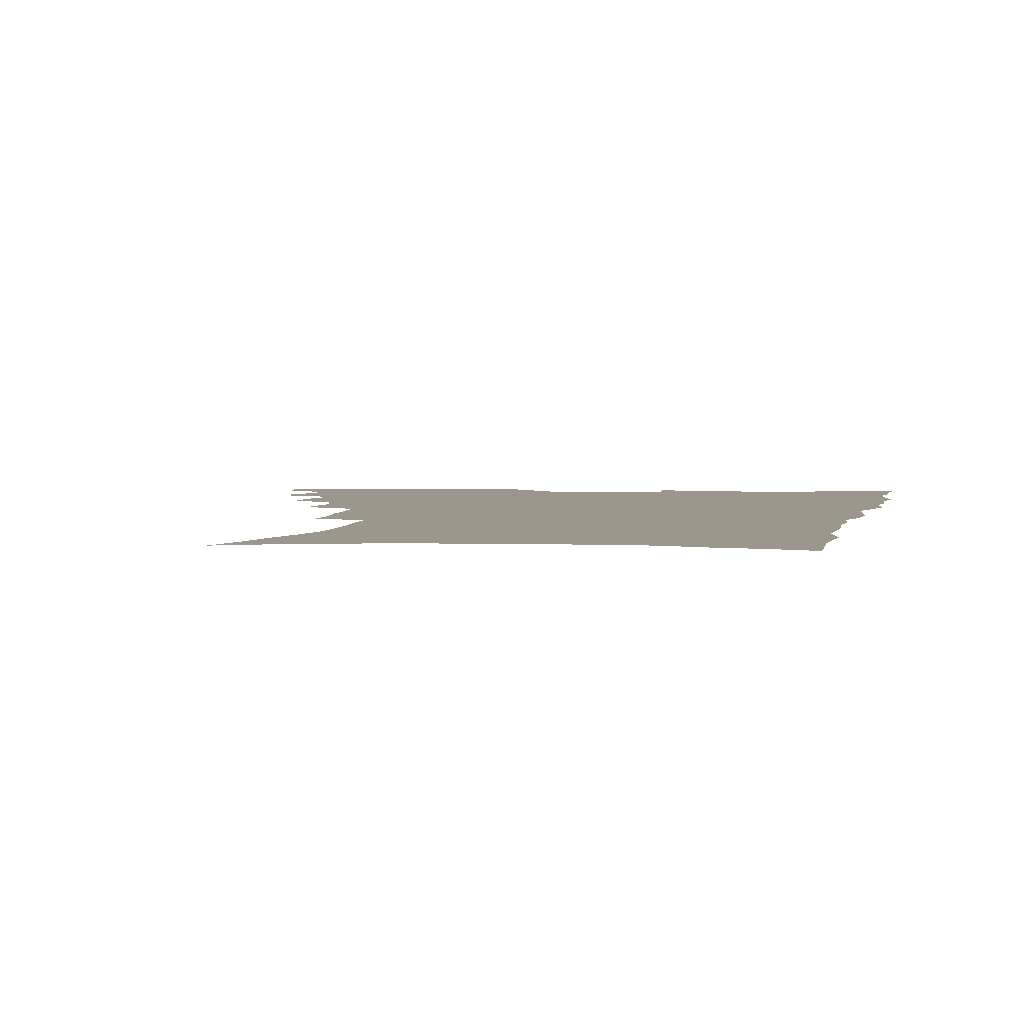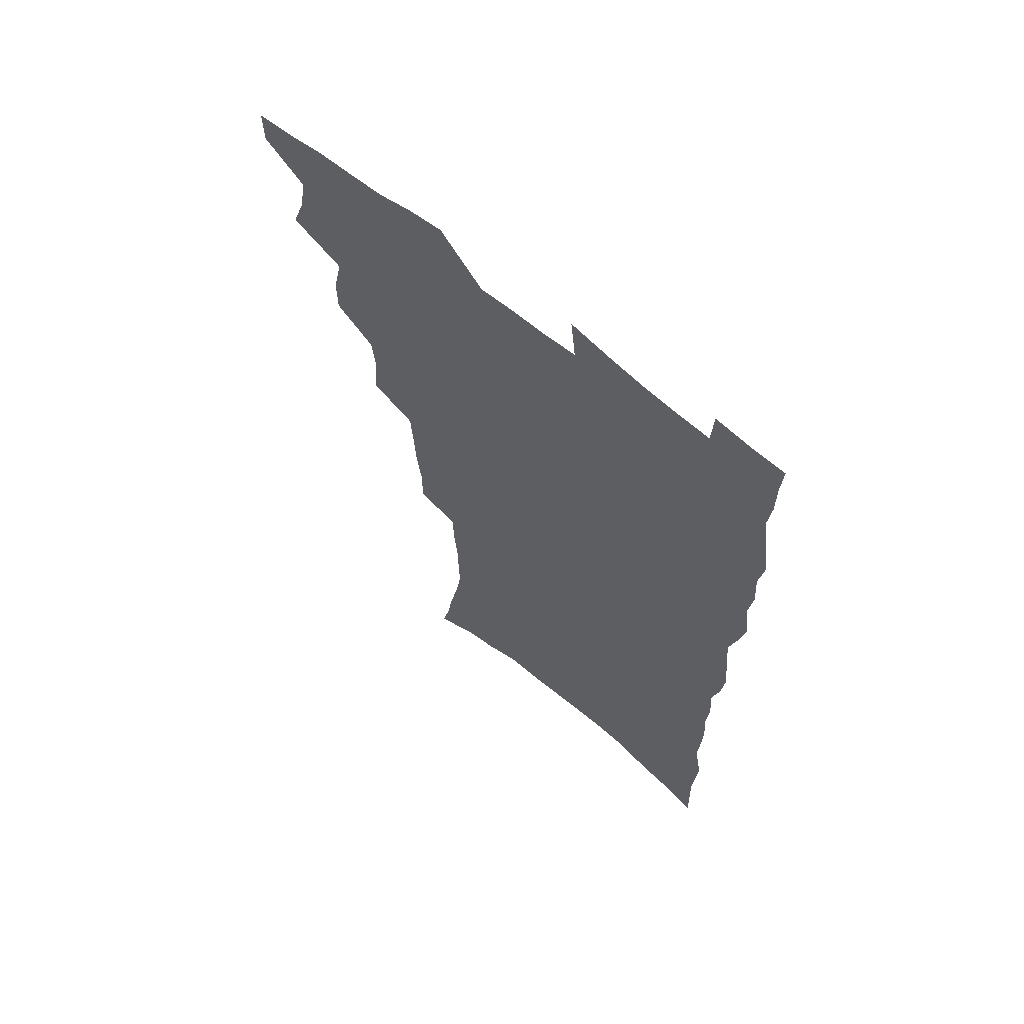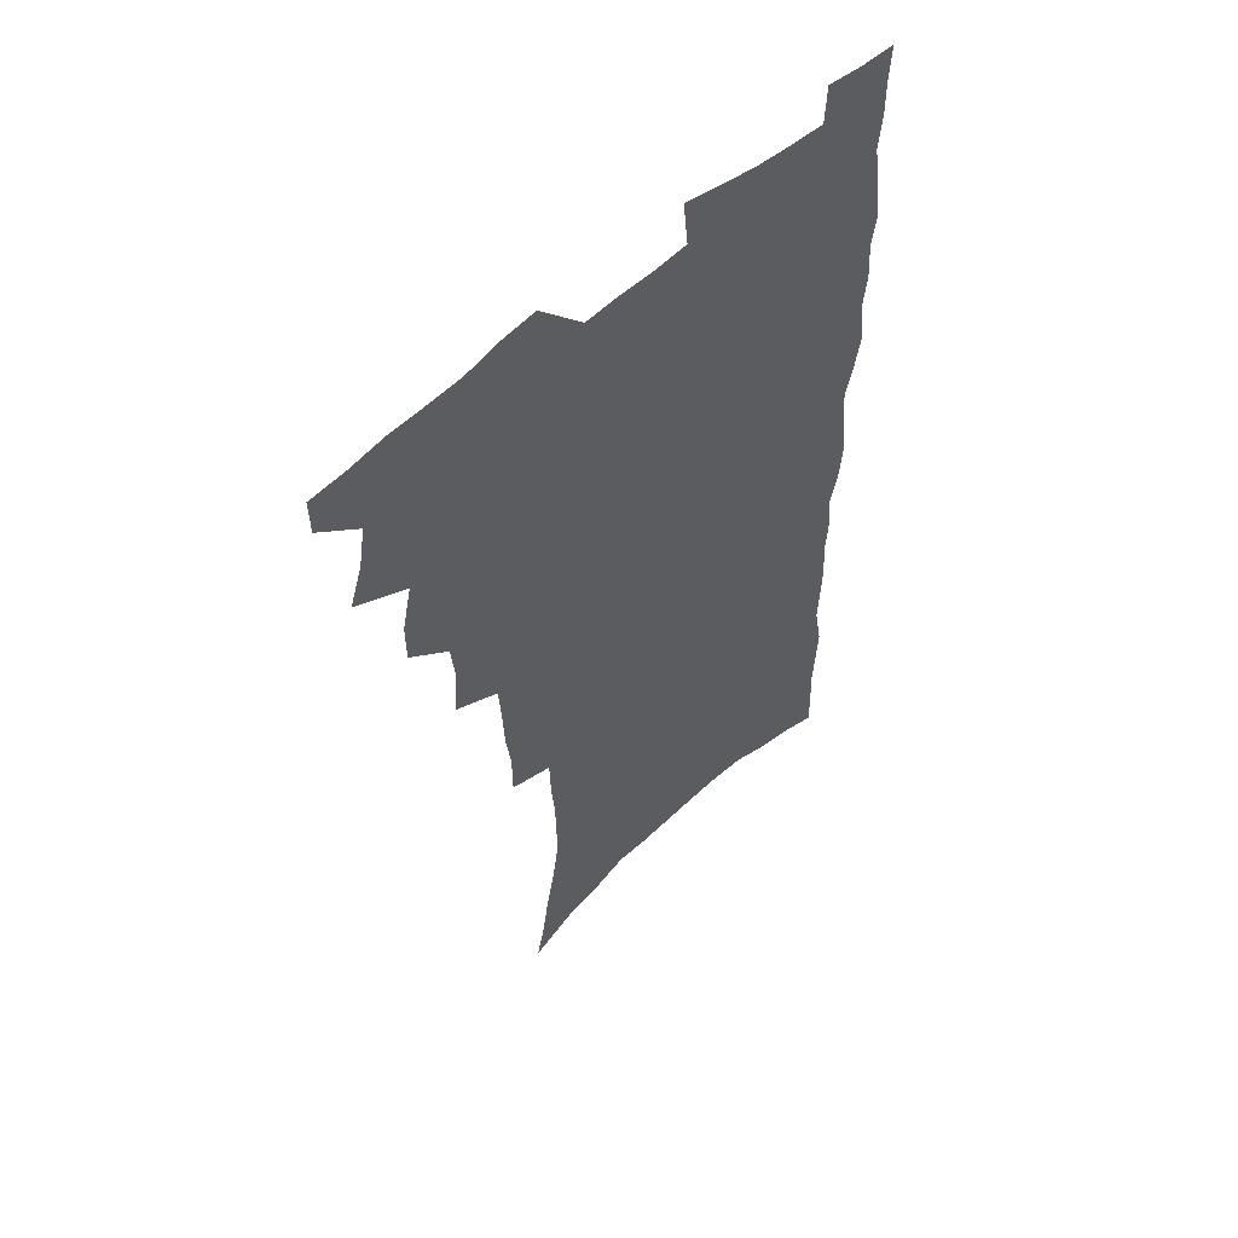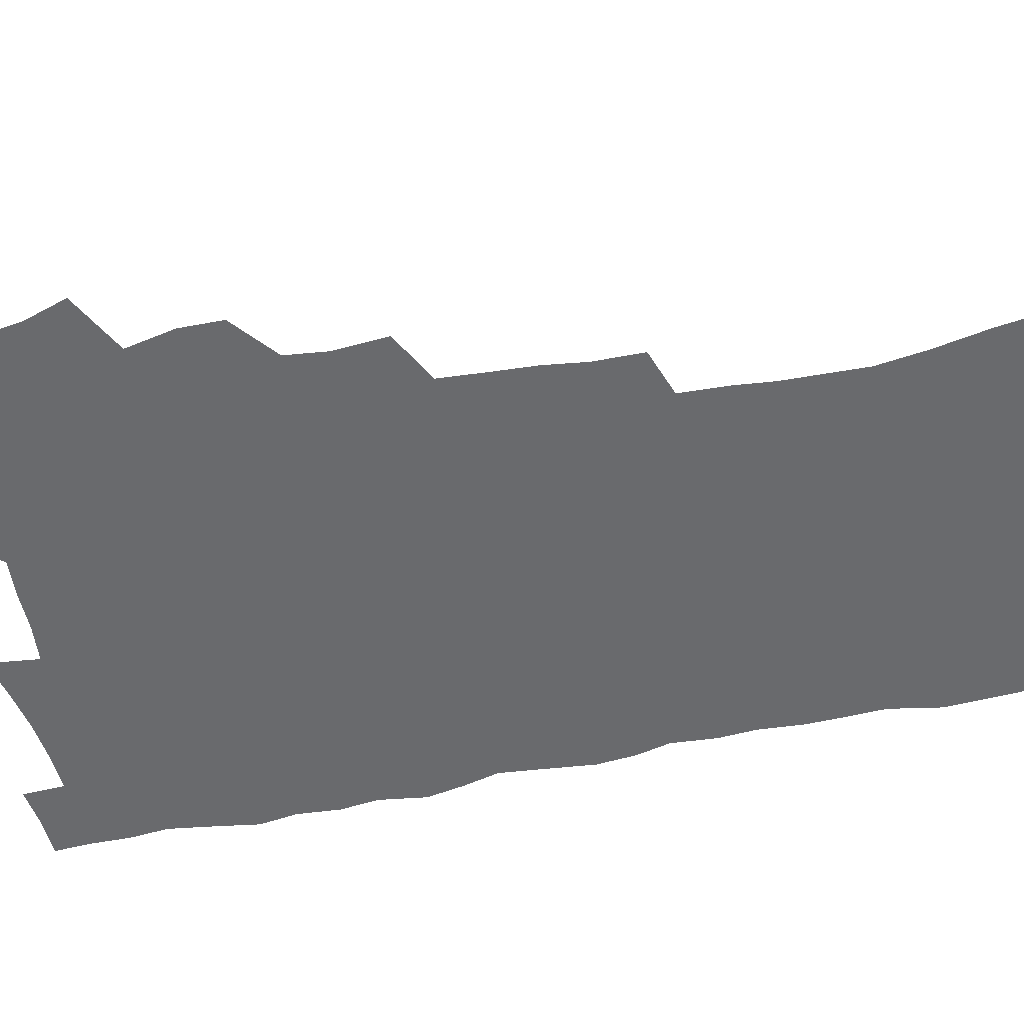
<metadata>
{"format":"obj","ext":"obj","renderer":"f3d","projection":"perspective","resolution":1024,"background":"white","views":[{"elev":2.7,"azim":10.1,"up":"+Z"},{"elev":65.4,"azim":40.1,"up":"+Y"},{"elev":55.8,"azim":-43.8,"up":"+Y"},{"elev":-53.0,"azim":-78.1,"up":"+Z"}]}
</metadata>
<code>
v 480.6 535.5 0
v 480.4 550.2 0
v 489.8 488.7 0
v 495.3 504.9 0
v 497.9 521.2 0
v 497.6 535.9 0
v 495.5 551.4 0
v 508.1 441.9 0
v 508 458.2 0
v 512 476.8 0
v 515.7 493.2 0
v 513.2 507 0
v 514.6 522 0
v 513.3 536.6 0
v 510 554 0
v 524.9 392 0
v 526.5 412.3 0
v 524.9 428.1 0
v 528.6 447.2 0
v 528.7 463.2 0
v 528.3 478.3 0
v 529.5 493.7 0
v 530.1 508.5 0
v 529.8 522.8 0
v 528.5 536.9 0
v 525.2 554.6 0
v 547.8 313.1 0
v 547.7 331.7 0
v 545.7 347.4 0
v 544.8 364.8 0
v 543.8 382 0
v 543 399.3 0
v 543 416.6 0
v 546.1 435.8 0
v 544.2 449.7 0
v 545.5 465.7 0
v 546.1 480.8 0
v 544.6 494.9 0
v 545.1 509.3 0
v 544.3 523.8 0
v 542.7 538.5 0
v 540 555.7 0
v 555 168.4 0
v 558.9 186.5 0
v 561.4 204 0
v 565.5 224.2 0
v 568.1 243.1 0
v 567.8 258.1 0
v 567.5 273.8 0
v 566.1 288.8 0
v 565.5 306.9 0
v 564.8 324.5 0
v 563.1 339.9 0
v 562.2 356.2 0
v 561.1 372.3 0
v 560.3 388.7 0
v 560.6 405.9 0
v 560.5 422.2 0
v 560.2 437.4 0
v 562.1 454 0
v 560.8 467.5 0
v 561.3 482.2 0
v 562.3 496.4 0
v 560.3 510.6 0
v 558.8 525.3 0
v 557.2 540.6 0
v 554.2 559.5 0
v 574.2 179.3 0
v 574.2 193.4 0
v 580.1 217.2 0
v 581.8 234.9 0
v 582.5 251.4 0
v 582.6 267.4 0
v 581.2 281.5 0
v 579.5 295.8 0
v 580.1 315.4 0
v 579.2 331.5 0
v 578.3 346.8 0
v 577.8 363 0
v 576.1 377.4 0
v 576.4 394.6 0
v 575.2 408.7 0
v 576.1 425.5 0
v 575.5 439.9 0
v 575.9 455.1 0
v 575.9 469.3 0
v 576.2 483.6 0
v 575.6 497.4 0
v 575.8 511 0
v 574.2 525.3 0
v 572.2 541.1 0
v 568.7 561.4 0
v 587.3 182.4 0
v 592.4 205.7 0
v 595.2 225.6 0
v 595.1 240.4 0
v 596.5 259.4 0
v 595.4 272.9 0
v 594.1 286.9 0
v 594 304.5 0
v 592.9 319.3 0
v 591.6 333.6 0
v 592.7 352.8 0
v 591.6 366.7 0
v 590.5 381.4 0
v 590.3 397.2 0
v 590.5 412.6 0
v 590.7 428 0
v 590 441.8 0
v 590.1 456.3 0
v 591 471.2 0
v 590.6 484.4 0
v 590 498 0
v 589.5 511.8 0
v 588.3 526.5 0
v 587.3 541 0
v 602.9 189 0
v 605.9 209.4 0
v 607.3 227.5 0
v 607.8 244.3 0
v 608 260.3 0
v 607.3 274.8 0
v 606.9 291.1 0
v 606.3 307 0
v 605.9 323.6 0
v 606 340.7 0
v 605.1 352.8 0
v 604.6 369.3 0
v 604.3 384.7 0
v 604.7 401 0
v 604.1 414 0
v 604.2 429.1 0
v 604 443.1 0
v 603.9 457.1 0
v 604.2 471.1 0
v 604.3 484.8 0
v 604.5 498.3 0
v 603.7 512.2 0
v 602.5 527.1 0
v 601.6 541.9 0
v 616.3 188.5 0
v 619.2 213 0
v 620 230.7 0
v 620 246 0
v 620.1 262.8 0
v 619.6 277.4 0
v 619 292.2 0
v 618.8 309.8 0
v 618.6 326.9 0
v 618.2 341.8 0
v 617.7 355 0
v 617.5 370.7 0
v 617.3 385.5 0
v 617.3 400.8 0
v 617.1 413.8 0
v 617.5 430.2 0
v 617.4 443.6 0
v 617.7 458.1 0
v 617.9 471.7 0
v 617.8 484.9 0
v 618 498.6 0
v 618 512.1 0
v 618 525.7 0
v 616.4 541.7 0
v 630.4 189.3 0
v 631.7 212.4 0
v 632.2 231.1 0
v 632.2 247.7 0
v 632.2 264.1 0
v 631.9 278.9 0
v 631.5 295.4 0
v 631.1 310.7 0
v 630.9 326.7 0
v 630.6 341.7 0
v 630.4 356.2 0
v 630.3 370.9 0
v 630.2 386.8 0
v 630.2 400.7 0
v 630.3 415.2 0
v 630.5 430.5 0
v 630.7 443.9 0
v 630.9 458 0
v 631.2 471.5 0
v 631.3 484.9 0
v 631.6 498.5 0
v 631.7 512 0
v 631.8 525.5 0
v 630.6 542.9 0
v 628.4 562.4 0
v 644.4 190.3 0
v 644.5 213.5 0
v 644.4 231.1 0
v 644.5 246.1 0
v 644.2 263.7 0
v 644.1 279.6 0
v 643.8 295.1 0
v 643.3 312.1 0
v 643.2 326.8 0
v 643.2 340.8 0
v 643.1 355.3 0
v 643 371.6 0
v 643 386.3 0
v 643.2 400.6 0
v 643.4 415 0
v 643.5 429.9 0
v 643.9 443.6 0
v 644.2 457.7 0
v 644.6 471.2 0
v 645 485.3 0
v 645.4 498.6 0
v 645.5 511.8 0
v 645.6 525.9 0
v 645.6 541.2 0
v 644.6 558.5 0
v 658.4 190.6 0
v 657.5 211.7 0
v 657.1 228.8 0
v 656.7 245.5 0
v 658.4 257.5 0
v 656.5 277.8 0
v 656.3 293.7 0
v 655.9 309.5 0
v 655.5 325.9 0
v 655.5 340.7 0
v 655.7 355.3 0
v 655.7 370.4 0
v 655.9 385 0
v 656.4 399 0
v 656.6 413.9 0
v 657.1 427.9 0
v 657.3 442.5 0
v 658.1 456 0
v 658.1 470.6 0
v 658.5 484.4 0
v 658.7 498.2 0
v 659.4 511.8 0
v 659.8 525.7 0
v 660.4 539.7 0
v 660.3 555.5 0
v 672.2 189.4 0
v 671 208.4 0
v 669.6 228 0
v 670.4 241.8 0
v 670.1 257.7 0
v 668.2 278.7 0
v 668.8 292.2 0
v 667.9 309.7 0
v 667.7 324.7 0
v 668.1 338.9 0
v 668.7 353 0
v 668.3 369.1 0
v 669.2 382.8 0
v 669.7 397.1 0
v 671.2 410.4 0
v 671.2 425.3 0
v 670.9 440.9 0
v 671.7 454.7 0
v 672 469.1 0
v 671.7 484.1 0
v 672.5 497.5 0
v 673.2 511.1 0
v 674 525.2 0
v 674.6 539.4 0
v 675.3 553.9 0
v 687.5 183.3 0
v 685.4 203.4 0
v 682.7 224.8 0
v 683.3 239.5 0
v 682.4 256.9 0
v 682.7 272.3 0
v 681.5 289.7 0
v 681.9 304.2 0
v 680.2 322 0
v 682.1 334.7 0
v 682.3 349.6 0
v 683.4 363.7 0
v 683 379.4 0
v 683.8 393.8 0
v 684.9 407.9 0
v 684.7 423.5 0
v 685.9 437.3 0
v 686 452.6 0
v 686.5 467.1 0
v 686.3 482 0
v 687.2 495.9 0
v 687.5 510.3 0
v 688.2 524.3 0
v 688.9 538.3 0
v 689.8 553 0
v 690.6 568.9 0
v 701.7 180 0
v 699.9 198.7 0
v 699.6 215.4 0
v 698.9 232.3 0
v 696.6 251.3 0
v 696.9 266.7 0
v 696.7 282.5 0
v 696 298.7 0
v 696.9 313.3 0
v 697 328.5 0
v 697.6 343.3 0
v 699.6 356.9 0
v 699.4 372.8 0
v 699.1 388.7 0
v 699.8 403.7 0
v 699.7 419.5 0
v 699.9 434.7 0
v 702.3 448.4 0
v 702.4 463.7 0
v 700.6 480.1 0
v 702.7 493.7 0
v 702.7 508.7 0
v 702.6 523.6 0
v 703 537.5 0
v 704.6 552.2 0
v 705.5 566.9 0
v 717 174 0
v 716.6 190.4 0
v 716 207.1 0
v 716.9 221.9 0
v 717.8 237 0
v 714.3 256.8 0
v 715.1 271.4 0
v 715.6 286.5 0
v 714.6 303.2 0
v 715.7 317.8 0
v 714.6 334.7 0
v 717.8 347.7 0
v 719.2 362.4 0
v 717.6 380 0
v 716 397.8 0
v 719.5 411.3 0
v 722.3 425.5 0
v 719.9 443.3 0
v 721.7 457.8 0
v 720.7 474.2 0
v 722.8 488.5 0
v 720.3 505.5 0
v 718 522.4 0
v 719.5 536.9 0
v 719.4 551.6 0
v 720.3 566.3 0
f 5 6 1
f 1 6 2
f 6 7 2
f 10 11 3
f 3 11 4
f 11 12 4
f 4 12 5
f 12 13 5
f 5 13 6
f 13 14 6
f 6 14 7
f 14 15 7
f 18 19 8
f 8 19 9
f 19 20 9
f 9 20 10
f 20 21 10
f 10 21 11
f 21 22 11
f 11 22 12
f 22 23 12
f 12 23 13
f 23 24 13
f 13 24 14
f 24 25 14
f 14 25 15
f 25 26 15
f 31 32 16
f 16 32 17
f 32 33 17
f 17 33 18
f 33 34 18
f 18 34 19
f 34 35 19
f 19 35 20
f 35 36 20
f 20 36 21
f 36 37 21
f 21 37 22
f 37 38 22
f 22 38 23
f 38 39 23
f 23 39 24
f 39 40 24
f 24 40 25
f 40 41 25
f 25 41 26
f 41 42 26
f 51 52 27
f 27 52 28
f 52 53 28
f 28 53 29
f 53 54 29
f 29 54 30
f 54 55 30
f 30 55 31
f 55 56 31
f 31 56 32
f 56 57 32
f 32 57 33
f 57 58 33
f 33 58 34
f 58 59 34
f 34 59 35
f 59 60 35
f 35 60 36
f 60 61 36
f 36 61 37
f 61 62 37
f 37 62 38
f 62 63 38
f 38 63 39
f 63 64 39
f 39 64 40
f 64 65 40
f 40 65 41
f 65 66 41
f 41 66 42
f 66 67 42
f 43 68 44
f 68 69 44
f 44 69 45
f 69 70 45
f 45 70 46
f 70 71 46
f 46 71 47
f 71 72 47
f 47 72 48
f 72 73 48
f 48 73 49
f 73 74 49
f 49 74 50
f 74 75 50
f 50 75 51
f 75 76 51
f 51 76 52
f 76 77 52
f 52 77 53
f 77 78 53
f 53 78 54
f 78 79 54
f 54 79 55
f 79 80 55
f 55 80 56
f 80 81 56
f 56 81 57
f 81 82 57
f 57 82 58
f 82 83 58
f 58 83 59
f 83 84 59
f 59 84 60
f 84 85 60
f 60 85 61
f 85 86 61
f 61 86 62
f 86 87 62
f 62 87 63
f 87 88 63
f 63 88 64
f 88 89 64
f 64 89 65
f 89 90 65
f 65 90 66
f 90 91 66
f 66 91 67
f 91 92 67
f 68 93 69
f 93 94 69
f 69 94 70
f 94 95 70
f 70 95 71
f 95 96 71
f 71 96 72
f 96 97 72
f 72 97 73
f 97 98 73
f 73 98 74
f 98 99 74
f 74 99 75
f 99 100 75
f 75 100 76
f 100 101 76
f 76 101 77
f 101 102 77
f 77 102 78
f 102 103 78
f 78 103 79
f 103 104 79
f 79 104 80
f 104 105 80
f 80 105 81
f 105 106 81
f 81 106 82
f 106 107 82
f 82 107 83
f 107 108 83
f 83 108 84
f 108 109 84
f 84 109 85
f 109 110 85
f 85 110 86
f 110 111 86
f 86 111 87
f 111 112 87
f 87 112 88
f 112 113 88
f 88 113 89
f 113 114 89
f 89 114 90
f 114 115 90
f 90 115 91
f 115 116 91
f 91 116 92
f 93 117 94
f 117 118 94
f 94 118 95
f 118 119 95
f 95 119 96
f 119 120 96
f 96 120 97
f 120 121 97
f 97 121 98
f 121 122 98
f 98 122 99
f 122 123 99
f 99 123 100
f 123 124 100
f 100 124 101
f 124 125 101
f 101 125 102
f 125 126 102
f 102 126 103
f 126 127 103
f 103 127 104
f 127 128 104
f 104 128 105
f 128 129 105
f 105 129 106
f 129 130 106
f 106 130 107
f 130 131 107
f 107 131 108
f 131 132 108
f 108 132 109
f 132 133 109
f 109 133 110
f 133 134 110
f 110 134 111
f 134 135 111
f 111 135 112
f 135 136 112
f 112 136 113
f 136 137 113
f 113 137 114
f 137 138 114
f 114 138 115
f 138 139 115
f 115 139 116
f 139 140 116
f 117 141 118
f 141 142 118
f 118 142 119
f 142 143 119
f 119 143 120
f 143 144 120
f 120 144 121
f 144 145 121
f 121 145 122
f 145 146 122
f 122 146 123
f 146 147 123
f 123 147 124
f 147 148 124
f 124 148 125
f 148 149 125
f 125 149 126
f 149 150 126
f 126 150 127
f 150 151 127
f 127 151 128
f 151 152 128
f 128 152 129
f 152 153 129
f 129 153 130
f 153 154 130
f 130 154 131
f 154 155 131
f 131 155 132
f 155 156 132
f 132 156 133
f 156 157 133
f 133 157 134
f 157 158 134
f 134 158 135
f 158 159 135
f 135 159 136
f 159 160 136
f 136 160 137
f 160 161 137
f 137 161 138
f 161 162 138
f 138 162 139
f 162 163 139
f 139 163 140
f 163 164 140
f 141 165 142
f 165 166 142
f 142 166 143
f 166 167 143
f 143 167 144
f 167 168 144
f 144 168 145
f 168 169 145
f 145 169 146
f 169 170 146
f 146 170 147
f 170 171 147
f 147 171 148
f 171 172 148
f 148 172 149
f 172 173 149
f 149 173 150
f 173 174 150
f 150 174 151
f 174 175 151
f 151 175 152
f 175 176 152
f 152 176 153
f 176 177 153
f 153 177 154
f 177 178 154
f 154 178 155
f 178 179 155
f 155 179 156
f 179 180 156
f 156 180 157
f 180 181 157
f 157 181 158
f 181 182 158
f 158 182 159
f 182 183 159
f 159 183 160
f 183 184 160
f 160 184 161
f 184 185 161
f 161 185 162
f 185 186 162
f 162 186 163
f 186 187 163
f 163 187 164
f 187 188 164
f 165 190 166
f 190 191 166
f 166 191 167
f 191 192 167
f 167 192 168
f 192 193 168
f 168 193 169
f 193 194 169
f 169 194 170
f 194 195 170
f 170 195 171
f 195 196 171
f 171 196 172
f 196 197 172
f 172 197 173
f 197 198 173
f 173 198 174
f 198 199 174
f 174 199 175
f 199 200 175
f 175 200 176
f 200 201 176
f 176 201 177
f 201 202 177
f 177 202 178
f 202 203 178
f 178 203 179
f 203 204 179
f 179 204 180
f 204 205 180
f 180 205 181
f 205 206 181
f 181 206 182
f 206 207 182
f 182 207 183
f 207 208 183
f 183 208 184
f 208 209 184
f 184 209 185
f 209 210 185
f 185 210 186
f 210 211 186
f 186 211 187
f 211 212 187
f 187 212 188
f 212 213 188
f 188 213 189
f 213 214 189
f 190 215 191
f 215 216 191
f 191 216 192
f 216 217 192
f 192 217 193
f 217 218 193
f 193 218 194
f 218 219 194
f 194 219 195
f 219 220 195
f 195 220 196
f 220 221 196
f 196 221 197
f 221 222 197
f 197 222 198
f 222 223 198
f 198 223 199
f 223 224 199
f 199 224 200
f 224 225 200
f 200 225 201
f 225 226 201
f 201 226 202
f 226 227 202
f 202 227 203
f 227 228 203
f 203 228 204
f 228 229 204
f 204 229 205
f 229 230 205
f 205 230 206
f 230 231 206
f 206 231 207
f 231 232 207
f 207 232 208
f 232 233 208
f 208 233 209
f 233 234 209
f 209 234 210
f 234 235 210
f 210 235 211
f 235 236 211
f 211 236 212
f 236 237 212
f 212 237 213
f 237 238 213
f 213 238 214
f 238 239 214
f 215 240 216
f 240 241 216
f 216 241 217
f 241 242 217
f 217 242 218
f 242 243 218
f 218 243 219
f 243 244 219
f 219 244 220
f 244 245 220
f 220 245 221
f 245 246 221
f 221 246 222
f 246 247 222
f 222 247 223
f 247 248 223
f 223 248 224
f 248 249 224
f 224 249 225
f 249 250 225
f 225 250 226
f 250 251 226
f 226 251 227
f 251 252 227
f 227 252 228
f 252 253 228
f 228 253 229
f 253 254 229
f 229 254 230
f 254 255 230
f 230 255 231
f 255 256 231
f 231 256 232
f 256 257 232
f 232 257 233
f 257 258 233
f 233 258 234
f 258 259 234
f 234 259 235
f 259 260 235
f 235 260 236
f 260 261 236
f 236 261 237
f 261 262 237
f 237 262 238
f 262 263 238
f 238 263 239
f 263 264 239
f 240 265 241
f 265 266 241
f 241 266 242
f 266 267 242
f 242 267 243
f 267 268 243
f 243 268 244
f 268 269 244
f 244 269 245
f 269 270 245
f 245 270 246
f 270 271 246
f 246 271 247
f 271 272 247
f 247 272 248
f 272 273 248
f 248 273 249
f 273 274 249
f 249 274 250
f 274 275 250
f 250 275 251
f 275 276 251
f 251 276 252
f 276 277 252
f 252 277 253
f 277 278 253
f 253 278 254
f 278 279 254
f 254 279 255
f 279 280 255
f 255 280 256
f 280 281 256
f 256 281 257
f 281 282 257
f 257 282 258
f 282 283 258
f 258 283 259
f 283 284 259
f 259 284 260
f 284 285 260
f 260 285 261
f 285 286 261
f 261 286 262
f 286 287 262
f 262 287 263
f 287 288 263
f 263 288 264
f 288 289 264
f 265 291 266
f 291 292 266
f 266 292 267
f 292 293 267
f 267 293 268
f 293 294 268
f 268 294 269
f 294 295 269
f 269 295 270
f 295 296 270
f 270 296 271
f 296 297 271
f 271 297 272
f 297 298 272
f 272 298 273
f 298 299 273
f 273 299 274
f 299 300 274
f 274 300 275
f 300 301 275
f 275 301 276
f 301 302 276
f 276 302 277
f 302 303 277
f 277 303 278
f 303 304 278
f 278 304 279
f 304 305 279
f 279 305 280
f 305 306 280
f 280 306 281
f 306 307 281
f 281 307 282
f 307 308 282
f 282 308 283
f 308 309 283
f 283 309 284
f 309 310 284
f 284 310 285
f 310 311 285
f 285 311 286
f 311 312 286
f 286 312 287
f 312 313 287
f 287 313 288
f 313 314 288
f 288 314 289
f 314 315 289
f 289 315 290
f 315 316 290
f 291 317 292
f 317 318 292
f 292 318 293
f 318 319 293
f 293 319 294
f 319 320 294
f 294 320 295
f 320 321 295
f 295 321 296
f 321 322 296
f 296 322 297
f 322 323 297
f 297 323 298
f 323 324 298
f 298 324 299
f 324 325 299
f 299 325 300
f 325 326 300
f 300 326 301
f 326 327 301
f 301 327 302
f 327 328 302
f 302 328 303
f 328 329 303
f 303 329 304
f 329 330 304
f 304 330 305
f 330 331 305
f 305 331 306
f 331 332 306
f 306 332 307
f 332 333 307
f 307 333 308
f 333 334 308
f 308 334 309
f 334 335 309
f 309 335 310
f 335 336 310
f 310 336 311
f 336 337 311
f 311 337 312
f 337 338 312
f 312 338 313
f 338 339 313
f 313 339 314
f 339 340 314
f 314 340 315
f 340 341 315
f 315 341 316
f 341 342 316

</code>
